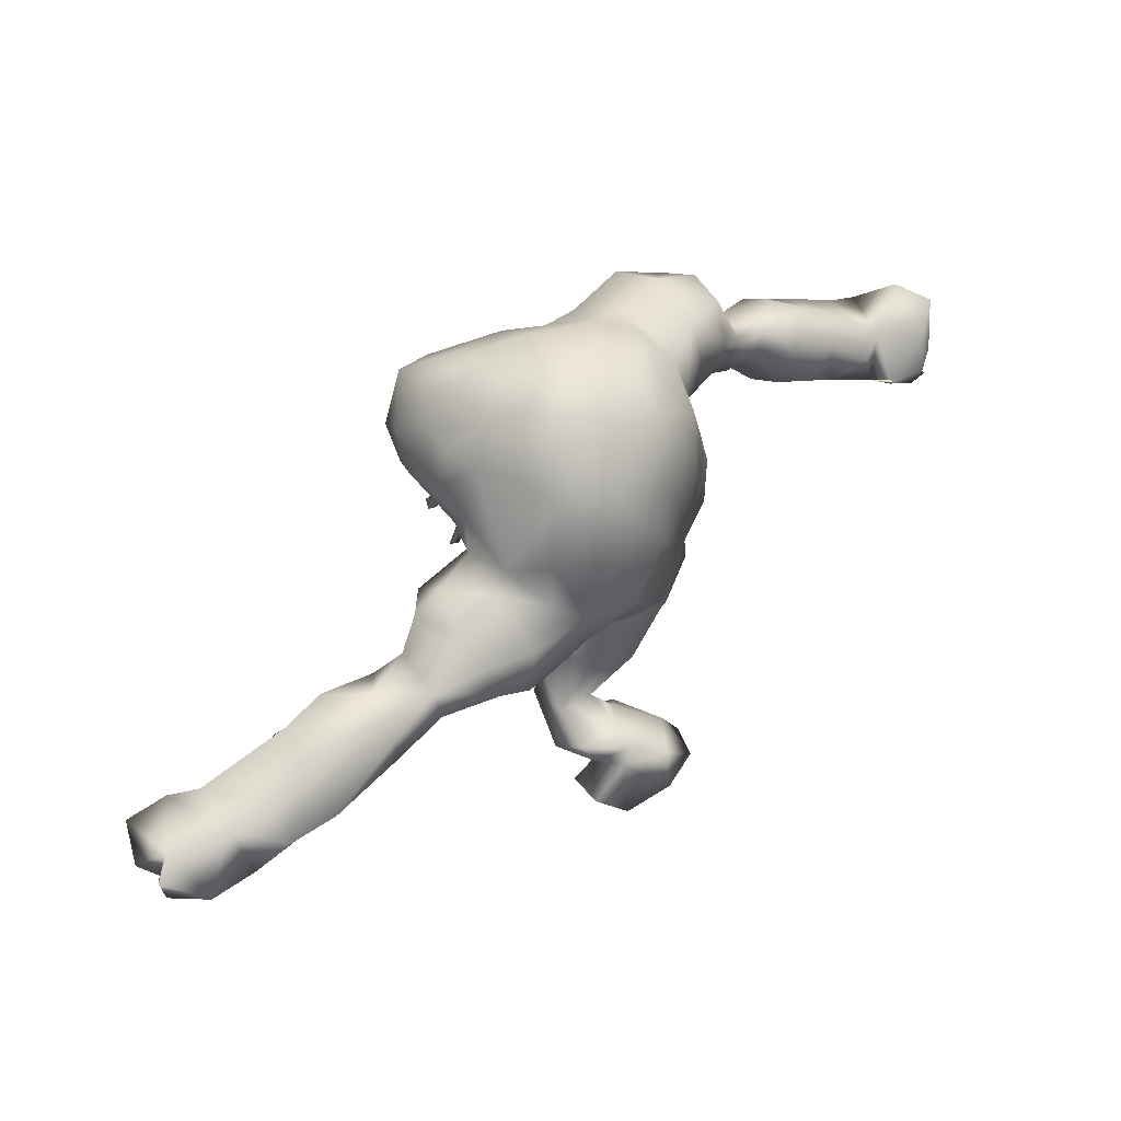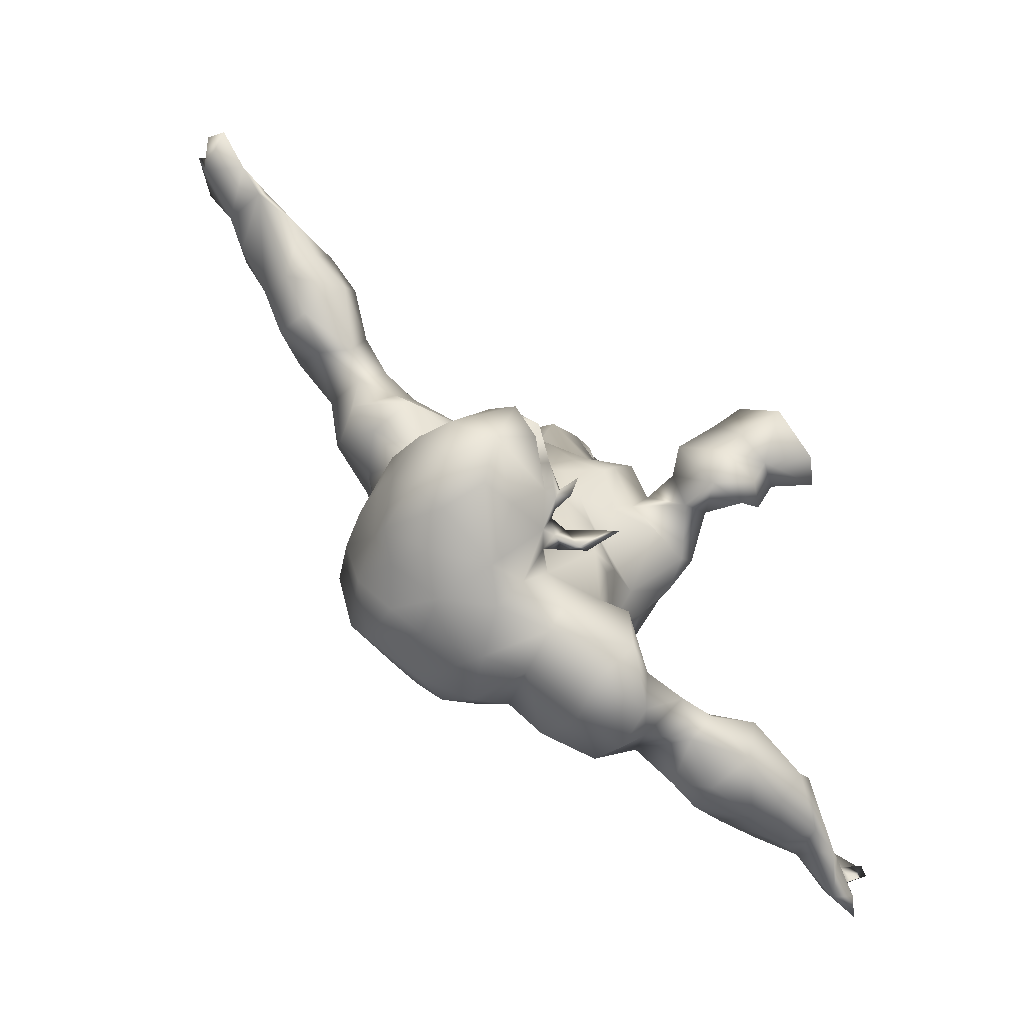
<metadata>
{"format":"obj","ext":"obj","renderer":"f3d","projection":"perspective","resolution":1024,"background":"white","views":[{"elev":48.4,"azim":101.3,"up":"+Y"},{"elev":31.2,"azim":-146.7,"up":"+Z"}]}
</metadata>
<code>
v -48.77 43.79 -56.21
v -40.16 47.67 -46
v -12.78 41.71 -33.61
v -25.15 27.22 -19.49
v -15.89 11.57 -11.55
v -19.4 17.52 -12.67
v 8.813 79.56 -15.54
v -1.034 80.67 -17.78
v -8.699 75.93 -19.02
v -16.48 72.98 -22.26
v -25.77 73.88 -27.29
v -32.01 69.41 -33.22
v -48.22 53.13 -55.38
v -15.14 53.8 -22.52
v -48.9 47.41 -52.99
v -35.68 53.71 -42.96
v -32.39 58.4 -37.69
v -28.21 62.7 -31.73
v -27.98 66.87 -24.44
v -43.5 55.69 -46.66
v -16.15 67.83 -20
v -17.5 59.75 -23.58
v -24.55 18.16 -16.3
v -21.45 30.49 -15.21
v -7.12 32.1 -23.66
v -13.19 34.92 -24.84
v -8.451 42.55 -26.56
v -4.567 48.61 -20.31
v -10.05 49.2 -22.61
v -4.409 56.22 -18.81
v -10.18 63.78 -18.94
v -10.33 71.06 -16.51
v -5.589 35.48 -23.13
v -43.58 42.04 -59.68
v -50.03 41.47 -65.94
v -38.9 42.78 -55.48
v -34.61 45.62 -50.12
v -30.81 52.3 -44.56
v -21.41 59.22 -35.04
v -14.58 56.45 -33.08
v -14.51 46.3 -41.76
v -13.2 38.99 -39.66
v -15.65 33.63 -36.62
v -16.88 31.85 -30.84
v -24.89 15.85 -22.04
v -25.63 10.15 -23.52
v -13.2 15.14 -14.01
v -4.975 23.23 -27.02
v 7.661 81.49 -22.37
v 1.567 81.75 -24.62
v -8.097 78.98 -26.91
v -14.2 76.09 -29.22
v -23.39 75.55 -34.52
v -29.47 72.13 -39.87
v -34.94 59.52 -44.07
v -39.49 60.06 -51.54
v -44.35 54.8 -58.88
v -49.05 46.56 -70.43
v -26.69 54.3 -46.44
v -10.05 59.59 -38.52
v -8.707 52.35 -38.36
v -11.6 37.7 -45.49
v -12.68 31.37 -40.76
v -16.13 26.83 -34.25
v -21.48 19.69 -24.45
v -19.39 13.14 -25.24
v -19.38 8.499 -25.27
v -10.18 19.71 -18.08
v -10.72 19.76 -27.43
v -6.024 21.46 -34.18
v 2.741 81.02 -34.02
v -6.28 79.43 -35.6
v -24.29 71.7 -44.62
v -32.92 61.5 -52.48
v -36.26 59.74 -57.05
v -13.43 8.621 -22.08
v -13.18 12.69 -22.32
v -38.38 44.4 -63.69
v -37.78 53.67 -63.29
v -14.12 18.31 -21.54
v -18.24 26.81 -23.89
v -13.33 21.92 -37.61
v -30.43 49.72 -55.08
v -31.06 56.51 -57.18
v -28.77 56.99 -51.19
v -22.8 57 -44.5
v -19.82 66.9 -46.69
v -2.608 33.16 -44.25
v -3.099 36.8 -43.91
v -7.461 30.16 -42.55
v 3.215 56.34 -46.13
v -3.59 56.05 -46.75
v -0.3578 70.11 -44.43
v 6.518 68.71 -44.09
v 7.524 75.18 -40.48
v 0.5829 78.05 -39.2
v -6.9 59.06 -42.57
v -8.312 72.12 -40.09
v -4.735 24.42 -40.99
v -0.3697 21.09 -23.2
v -0.9686 27.99 -19.89
v 12.04 81.83 -29.55
v 13.4 73.56 -39.73
v 13.86 66.66 -42
v 1.209 24.79 -41.76
v 1.267 75.95 -4.628
v -9.542 64.2 -14.55
v -6.66 68.65 -4.858
v -5.201 59.75 2.267
v -1.567 65.22 3.712
v 2.505 72.85 2.185
v -7.976 59.32 -11.79
v -2.65 53.72 -10.74
v -9.17 60.03 -7.42
v -8.765 57.56 -8.205
v -8.732 58.56 -6.877
v -10.69 57.94 -7.424
v -10.51 55.6 -5.441
v -9.376 63.94 -11.08
v -10.61 62.56 -12.41
v -10.78 59.41 -13.09
v -11.56 61.33 -15.41
v -14.45 61.27 -13.94
v -16.96 57.2 -12.18
v -14.42 58.9 -15.91
v -18.32 55.76 -12.63
v -9.022 60.19 -9.606
v -31.47 13.61 -20.61
v -31.73 15.68 -14.12
v -25.11 15.26 -7.576
v -26.14 11.23 -14.99
v -47.98 50.49 -65.6
v -53.21 49.43 -61.4
v -41.62 47.58 -69.34
v -54.18 41.32 -72.71
v -58.28 43.12 -77.48
v -53.91 40.2 -79.68
v -56.15 35.34 -77.51
v -51.73 37.05 -79.18
v -12.2 27.72 -18.12
v -16.38 30.55 -21.04
v -53.2 43.74 -78.23
v -22.9 59.95 -23.72
v -13.3 48.12 -25.68
v 0.9725 45.52 -45.06
v -5.001 44.74 -46.53
v -10.38 49.33 -45.47
v 1.983 78.94 -10.97
v -7.162 75.04 -12.4
v -3.356 71.23 -0.9661
v -6.925 58.36 -2.542
v -7.659 60.82 -6.004
v -1.074 60.22 -3.849
v -25.16 57.3 -39.31
v -29.59 65.09 -41.89
v -26.43 62.46 -47.81
v -13.23 48.87 -36.54
v -6.221 44.21 -21.22
v -25.47 23.59 -17.03
v -25.12 20.71 -23.61
v -11.33 24.4 -14.38
v -19.97 24.33 -12.37
v -16.02 74.33 -41.44
v -56.24 48.24 -65.21
v -54.92 33.55 -79.63
v -34.5 47.28 -60.35
v -14.89 63.43 -44.59
v -7.554 64.94 -42.4
v -44.24 40.13 -70.32
v -58.14 50.87 -72.2
v -47.32 36.93 -73.97
v -50.55 34.71 -77.6
v -55.97 39.16 -79.7
v -56.05 37.91 -78.68
v -55.09 39.56 -78.64
v -57.57 36.33 -78.35
v -52.8 37.08 -78.07
v -60.28 46.48 -78.72
v -0.7582 65.08 -45.59
v 4.702 62.36 -46.26
v 10.6 60.48 -44.53
v -0.8244 31.21 -19.04
v 7.31 46.87 -44.13
v 3.825 47.57 -18.52
v 1.656 53.51 -19.63
v 10.07 79.21 -9.651
v 7.384 75.67 -2.944
v -3.411 56 2.179
v 0.233 57.12 4.782
v -0.8199 38.95 -20.71
v 3.021 35.43 -43.5
v 56.87 38.46 14.47
v 64.44 37.45 18.49
v 67.72 34.36 14.12
v 60.2 33.29 9.788
v 54.62 32.81 6.92
v 48.74 34.18 2.826
v 41.42 45.14 -1.876
v 43.31 38.62 -3.203
v 32.81 39.36 -11.69
v 38.12 40.1 -7.79
v 21.32 41.26 -12.47
v 25.95 38.83 -16.23
v 20.89 38.6 -20.53
v 15.55 37.83 -30.08
v 14.55 36.9 -23.24
v 16.97 41.03 -29.54
v 16.82 32.03 -29.73
v 18.85 27.19 -29.26
v 27.98 16.37 -32.49
v 26.26 16.61 -40.91
v 26.32 10.9 -39.26
v 23.06 12.21 -46.17
v 19.67 3.298 -41.1
v 16.17 3.186 -36.46
v 14.84 6.279 -36.56
v 14.84 10.15 -29.43
v 15.99 12.84 -26.12
v 10.03 16.37 -27.62
v 4.51 19.75 -28.19
v 14.58 75.98 -14.37
v 15.29 79.68 -20.86
v 20.54 71.7 -14.03
v 22.25 73.42 -20.03
v 22.7 62.99 -12.75
v 23.7 56.03 -13.35
v 27.88 58.19 -20.09
v 31.04 55.52 -18.28
v 35.34 53.45 -7.453
v 37.89 54.02 -14.62
v 47.17 47.15 -3.307
v 49.09 47.99 4.165
v 55.11 47.45 -1.416
v 54.75 45.47 8.573
v 60.58 44.51 3.766
v 23.58 7.508 -33.43
v 25.75 12.68 -27.59
v 28.02 13.49 -34.81
v 18.28 17.07 -22.34
v 14.09 26.84 -20.07
v 17.85 23.53 -23.14
v 7.121 23.65 -22.89
v 52.38 40.39 11.2
v 46.44 40.03 6.465
v 31.34 46.66 -7.132
v 38.48 47.43 -5.943
v 26.57 49.23 -5.71
v 9.545 36.59 -19.07
v 4.445 36.34 -18.3
v 10.86 43.79 -17.84
v 9.996 40.97 -19.15
v 2.356 41.53 -18.77
v 7.381 52.19 -16.66
v 19.9 58.51 -10.31
v 14.63 43.87 -16.48
v 16.95 44.12 -13.56
v 14.61 40.89 -21.99
v 19.31 52.51 -12.29
v 15.89 53.13 -13.81
v 5.747 30.36 -19.4
v 30.42 54.36 -10.14
v 64.3 39.99 19.55
v 31.39 6.658 -35.66
v 64.11 32.82 3.388
v 58.73 32.82 0.1613
v 51.7 38.24 -8.212
v 42.89 37.47 -10.39
v 37.27 37.34 -15
v 32.1 36.8 -19.23
v 23.73 38.57 -26.76
v 18.18 36.89 -29.18
v 14.04 32.83 -34.75
v 17.64 23.34 -31.6
v 21.81 17.56 -27.58
v 19.55 8.266 -49.76
v 26.24 7.36 -47.32
v 12.47 10.73 -34.98
v 17.73 78.82 -30.85
v 25.22 71.91 -28.12
v 29.4 61.69 -27.94
v 30.34 54.35 -27.87
v 41.96 49.73 -18.84
v 45.07 46.94 -12.61
v 53.35 44.83 -8.368
v 66.84 42.34 9.43
v 14.23 10.01 -43.74
v 13.63 7.016 -46.61
v 22.91 17.26 -37.56
v 16.65 14.65 -35.64
v 18.51 18.9 -32.15
v 12.48 18.06 -34.27
v 13.33 24.21 -38.24
v 6.713 22.13 -36.83
v 53.48 33.07 -3.338
v 45.27 41.87 -13.63
v 36.68 40.85 -25.64
v 5.89 31.38 -42.41
v 9.691 31.77 -38.37
v 9.121 39.69 -41.72
v 19.26 49.84 -40.89
v 13.68 52.3 -44.17
v 23.43 50.02 -40.37
v 17.2 58.37 -43.1
v 25.02 60.26 -37.29
v 26.66 67.03 -33.22
v 21.14 70.38 -36.82
v 19.57 64.13 -40.58
v 19.75 41.62 -38.37
v 15.72 38.51 -37.42
v 22.08 42.16 -34.54
v 27.2 43.04 -32.57
v 28.11 50.22 -33.32
v 31.68 37.27 -26.58
v 36.03 49.5 -26.48
v 41.29 44.17 -21.95
v 64.01 38.31 -1.625
v 70.16 37.7 4.187
v 73.5 34.09 8.755
v 17.16 71.23 -8.863
v 13.24 72.37 -4.793
v 19.43 64.1 -7.175
v 14.47 54.42 -10.03
v 11.14 53.02 -11.48
v 4.583 51.7 -11
v 13.15 54.79 -6.878
v 12.12 60.36 -0.8922
v 9.316 52.29 -8.597
v 7.193 65.13 3.626
v 11.47 67.59 0.7748
v 6.124 47.87 -1.911
v 9.914 52.47 -6.115
v 7.509 50.77 -5.42
v 9.194 52.41 -4.125
v 8.999 49.32 -4.394
v 7.2 48.48 -3.44
v 8.322 47.82 -2.891
v 7.264 49.21 -2.391
v 14.18 50.87 -10.59
v 11.64 50.3 -8.903
v 13.83 46.93 -9.215
v 15.57 48.28 -8.137
v 32.96 7.589 -41.34
v 26.05 4.77 -30.89
v 70.8 40.3 13.4
v 74.15 35.58 20.75
v 66.93 40.56 23.99
v 79.96 34.79 13.56
v 78.59 36.69 21.84
v 77.7 36.81 25.86
v 76.48 39.9 21.05
v 80.17 36.85 21.43
v 81.33 35.32 20.01
v 71.72 39.41 28.97
v 14.82 41.29 -42.99
v 6.061 55.77 1.945
v 2.481 53.55 1.454
v 8.232 54.06 -3.177
f 1 164 35
f 1 35 34
f 36 1 34
f 2 36 37
f 16 2 38
f 2 37 38
f 157 22 40
f 157 40 41
f 42 3 157
f 42 157 41
f 3 42 43
f 44 3 43
f 81 4 24
f 81 24 141
f 45 159 160
f 6 5 47
f 48 141 140
f 7 222 49
f 8 7 49
f 8 49 50
f 8 50 51
f 8 51 9
f 10 9 51
f 10 51 52
f 12 11 53
f 12 53 54
f 55 17 155
f 20 55 56
f 13 20 57
f 20 56 57
f 132 13 57
f 133 13 132
f 15 133 1
f 6 162 23
f 162 159 23
f 26 44 25
f 141 25 44
f 20 15 2
f 16 20 2
f 28 29 158
f 31 29 30
f 29 28 30
f 149 9 32
f 14 22 157
f 14 157 144
f 31 21 22
f 9 10 32
f 10 21 32
f 32 21 31
f 25 33 26
f 33 190 27
f 33 27 26
f 164 1 133
f 1 36 15
f 36 2 15
f 38 17 16
f 154 39 18
f 143 18 39
f 143 39 22
f 10 11 19
f 19 11 12
f 12 18 19
f 17 18 12
f 55 16 17
f 20 16 55
f 13 15 20
f 130 131 5
f 45 23 159
f 140 24 161
f 24 162 161
f 48 100 101
f 48 101 25
f 25 141 48
f 29 144 158
f 29 31 22
f 29 22 14
f 109 189 110
f 33 25 101
f 33 101 182
f 26 27 3
f 26 3 44
f 35 169 78
f 35 78 34
f 34 78 166
f 34 166 36
f 36 166 37
f 166 83 37
f 37 83 38
f 83 85 38
f 38 85 59
f 154 38 59
f 154 59 86
f 40 39 60
f 40 60 61
f 40 61 41
f 62 42 41
f 42 62 63
f 42 63 43
f 63 64 43
f 43 64 44
f 44 64 141
f 65 160 4
f 160 65 66
f 160 66 45
f 45 66 46
f 66 67 46
f 76 5 131
f 5 76 47
f 68 161 47
f 69 70 48
f 48 70 220
f 102 49 222
f 49 102 50
f 102 71 50
f 71 72 51
f 71 51 50
f 51 72 52
f 72 98 52
f 53 163 73
f 53 73 54
f 155 54 73
f 155 73 156
f 156 74 55
f 55 74 56
f 74 75 56
f 56 75 57
f 75 79 57
f 58 132 134
f 58 134 169
f 66 77 76
f 66 76 67
f 65 80 66
f 80 77 66
f 81 140 80
f 140 81 69
f 69 82 70
f 82 69 81
f 83 166 84
f 85 83 84
f 167 86 87
f 88 90 89
f 92 91 145
f 92 145 146
f 91 92 179
f 91 179 180
f 93 96 95
f 93 95 94
f 103 95 278
f 95 102 278
f 95 96 71
f 95 71 102
f 96 72 71
f 62 61 147
f 97 147 61
f 97 61 60
f 97 60 168
f 82 99 70
f 90 88 99
f 90 99 82
f 156 59 85
f 59 156 86
f 167 154 86
f 167 39 154
f 167 168 60
f 73 163 87
f 85 74 156
f 84 74 85
f 75 74 84
f 79 75 84
f 67 76 131
f 67 131 46
f 76 77 47
f 47 77 80
f 47 80 68
f 64 82 81
f 64 81 141
f 63 62 90
f 62 89 90
f 146 147 92
f 147 97 92
f 92 97 179
f 97 168 179
f 94 104 181
f 94 181 180
f 96 93 98
f 96 98 72
f 63 90 82
f 63 82 64
f 105 99 88
f 105 88 191
f 252 184 28
f 252 28 158
f 184 185 28
f 185 30 28
f 70 105 220
f 103 104 94
f 103 94 95
f 105 70 99
f 106 187 186
f 106 186 148
f 106 149 150
f 149 106 148
f 119 149 32
f 119 32 107
f 32 31 107
f 31 30 107
f 185 113 30
f 187 106 111
f 113 151 115
f 113 115 112
f 150 108 110
f 152 109 110
f 152 110 108
f 109 153 189
f 186 7 148
f 150 111 106
f 153 109 152
f 110 111 150
f 30 113 112
f 30 112 107
f 127 119 112
f 151 153 152
f 356 188 151
f 127 112 115
f 127 114 119
f 114 116 151
f 115 151 116
f 118 117 115
f 117 127 115
f 117 114 127
f 116 118 115
f 117 116 114
f 118 116 117
f 119 107 120
f 107 122 120
f 107 121 122
f 107 112 121
f 112 119 120
f 112 120 121
f 120 123 121
f 120 122 123
f 121 123 124
f 123 122 125
f 122 121 125
f 121 124 125
f 123 125 126
f 125 124 126
f 123 126 124
f 45 46 128
f 46 131 128
f 5 6 130
f 23 45 128
f 130 23 129
f 6 23 130
f 23 128 129
f 130 129 131
f 129 128 131
f 58 133 132
f 15 13 133
f 132 57 79
f 132 79 134
f 58 164 133
f 35 164 135
f 170 136 135
f 58 142 170
f 58 170 164
f 58 169 171
f 58 171 142
f 172 171 169
f 169 35 135
f 169 135 172
f 175 177 135
f 136 175 135
f 142 171 139
f 135 177 172
f 136 173 175
f 173 136 178
f 173 178 142
f 173 142 137
f 137 174 175
f 139 138 137
f 177 175 174
f 174 138 177
f 176 174 137
f 137 138 176
f 139 165 177
f 135 164 170
f 178 136 170
f 178 170 142
f 139 137 142
f 140 141 24
f 81 65 4
f 140 69 48
f 81 80 65
f 137 175 173
f 143 19 18
f 21 143 22
f 10 52 11
f 52 53 11
f 52 98 163
f 14 144 29
f 62 147 146
f 7 8 148
f 8 9 149
f 8 149 148
f 119 108 149
f 108 150 149
f 119 114 152
f 119 152 108
f 152 114 151
f 151 188 153
f 188 355 153
f 190 33 182
f 191 88 89
f 154 17 38
f 155 17 12
f 155 12 54
f 17 154 18
f 55 155 156
f 156 73 87
f 158 27 190
f 157 3 144
f 158 144 27
f 144 3 27
f 61 62 41
f 145 183 191
f 145 191 89
f 190 252 158
f 146 145 89
f 62 146 89
f 4 160 159
f 161 6 47
f 159 162 24
f 4 159 24
f 161 162 6
f 68 80 161
f 80 140 161
f 40 22 39
f 143 21 19
f 10 19 21
f 163 53 52
f 167 60 39
f 134 79 78
f 169 134 78
f 79 166 78
f 79 84 166
f 87 163 167
f 167 163 168
f 163 98 168
f 138 139 177
f 176 138 174
f 139 171 172
f 165 139 172
f 165 172 177
f 86 156 87
f 93 94 180
f 93 180 179
f 98 93 179
f 98 179 168
f 183 91 180
f 183 180 181
f 183 145 91
f 193 192 195
f 193 195 194
f 192 196 195
f 196 244 197
f 244 198 199
f 244 199 197
f 200 202 203
f 256 204 202
f 256 257 204
f 257 207 204
f 206 205 257
f 205 207 257
f 206 208 205
f 206 209 208
f 241 274 209
f 210 274 237
f 238 212 211
f 212 213 211
f 343 214 342
f 219 218 239
f 219 242 220
f 48 220 100
f 220 242 100
f 7 221 222
f 221 223 224
f 221 224 222
f 224 223 227
f 223 225 227
f 225 226 227
f 228 227 226
f 261 229 230
f 232 233 231
f 232 234 233
f 234 235 233
f 234 262 235
f 262 285 235
f 238 237 236
f 238 236 212
f 274 239 237
f 241 240 242
f 242 239 241
f 234 192 262
f 243 192 234
f 234 232 244
f 234 244 243
f 198 244 232
f 7 186 221
f 201 246 245
f 251 252 249
f 250 184 251
f 184 252 251
f 255 259 253
f 250 253 184
f 225 321 254
f 256 255 257
f 259 255 258
f 226 225 254
f 226 254 258
f 258 254 259
f 260 242 240
f 249 260 248
f 260 240 248
f 192 193 262
f 196 192 243
f 244 196 243
f 247 256 202
f 245 202 200
f 261 258 247
f 247 229 261
f 245 229 247
f 245 246 229
f 231 246 198
f 232 231 198
f 215 214 343
f 216 236 217
f 237 218 217
f 100 242 101
f 240 241 209
f 239 274 241
f 239 242 219
f 250 251 257
f 253 250 255
f 256 258 255
f 242 260 101
f 260 182 101
f 248 240 206
f 240 209 206
f 318 194 264
f 194 195 264
f 264 195 196
f 264 196 265
f 265 196 197
f 265 197 294
f 294 197 199
f 294 199 266
f 266 199 267
f 199 201 267
f 268 200 269
f 269 200 203
f 203 270 269
f 204 270 203
f 270 204 271
f 204 207 271
f 309 207 205
f 309 205 272
f 205 208 272
f 272 208 209
f 273 209 274
f 211 288 210
f 286 211 213
f 213 276 275
f 275 276 214
f 287 215 216
f 217 277 216
f 222 278 102
f 278 222 224
f 278 224 279
f 280 279 227
f 279 224 227
f 280 227 281
f 314 228 282
f 228 230 282
f 230 283 282
f 283 246 231
f 283 231 284
f 284 231 233
f 284 233 235
f 284 235 316
f 285 344 317
f 286 275 287
f 218 291 290
f 291 293 292
f 292 290 291
f 294 266 265
f 267 295 266
f 268 269 296
f 296 313 311
f 298 297 299
f 301 300 354
f 301 354 183
f 300 301 303
f 300 303 302
f 305 304 307
f 305 307 306
f 306 103 278
f 305 306 279
f 306 278 279
f 280 305 279
f 271 309 308
f 308 310 271
f 310 270 271
f 270 310 311
f 280 281 312
f 297 298 292
f 297 292 293
f 311 313 270
f 284 266 295
f 284 295 283
f 316 266 284
f 287 275 214
f 287 214 215
f 286 213 275
f 287 216 286
f 216 277 286
f 286 277 289
f 289 217 218
f 209 273 292
f 292 273 290
f 273 274 290
f 219 220 291
f 309 272 298
f 309 298 299
f 308 354 300
f 308 300 310
f 310 300 302
f 310 302 311
f 104 307 303
f 104 303 181
f 304 305 280
f 304 280 312
f 298 272 292
f 272 209 292
f 293 105 297
f 105 191 297
f 189 328 110
f 185 184 253
f 291 220 293
f 105 293 220
f 104 103 306
f 104 306 307
f 187 320 186
f 320 329 321
f 320 321 319
f 187 329 320
f 326 325 322
f 326 322 254
f 259 254 322
f 322 323 259
f 253 259 323
f 253 323 324
f 185 253 324
f 185 324 113
f 187 111 329
f 356 324 357
f 324 327 357
f 113 324 356
f 326 328 355
f 153 355 189
f 221 186 320
f 189 355 328
f 111 110 328
f 111 328 329
f 324 323 327
f 325 331 327
f 151 113 356
f 327 331 332
f 327 332 357
f 333 331 325
f 333 325 357
f 357 332 333
f 334 332 331
f 333 334 331
f 336 335 334
f 335 332 334
f 337 336 334
f 337 334 333
f 335 337 332
f 337 333 332
f 335 336 330
f 337 335 330
f 336 337 330
f 323 322 338
f 323 338 339
f 327 323 339
f 325 327 339
f 325 339 322
f 322 339 341
f 338 322 341
f 341 339 340
f 338 341 340
f 339 338 340
f 326 357 325
f 213 212 276
f 276 212 342
f 276 342 214
f 216 215 236
f 236 215 343
f 236 263 212
f 263 236 343
f 342 212 263
f 263 343 342
f 262 344 285
f 235 285 317
f 235 317 316
f 344 318 317
f 193 194 345
f 193 345 346
f 350 344 346
f 344 262 346
f 318 344 347
f 344 350 347
f 194 318 347
f 194 347 345
f 346 345 353
f 347 350 351
f 345 349 353
f 349 345 348
f 351 350 348
f 352 351 348
f 348 347 352
f 352 347 351
f 218 237 239
f 274 210 288
f 218 290 289
f 290 288 289
f 290 274 288
f 218 219 291
f 345 347 348
f 350 349 348
f 350 353 349
f 350 346 353
f 247 202 245
f 313 296 269
f 226 261 228
f 227 228 281
f 281 314 312
f 257 255 250
f 354 299 183
f 308 309 354
f 223 221 319
f 225 223 321
f 223 319 321
f 326 254 321
f 326 321 329
f 326 329 328
f 320 319 221
f 355 357 326
f 188 356 355
f 356 357 355
f 190 249 252
f 182 260 249
f 182 249 190
f 299 297 191
f 201 199 198
f 246 230 229
f 283 230 246
f 201 198 246
f 201 245 200
f 201 268 267
f 200 268 201
f 268 315 295
f 283 295 315
f 283 315 282
f 251 249 248
f 257 251 206
f 251 248 206
f 309 271 207
f 183 299 191
f 354 309 299
f 211 210 238
f 210 237 238
f 237 217 236
f 288 211 286
f 288 286 289
f 289 277 217
f 204 203 202
f 258 261 226
f 247 258 256
f 314 281 228
f 313 269 270
f 314 282 315
f 228 261 230
f 316 317 264
f 317 318 264
f 316 264 265
f 316 265 266
f 315 268 296
f 314 296 312
f 296 311 312
f 193 346 262
f 267 268 295
f 314 315 296
f 307 304 303
f 304 302 303
f 304 312 302
f 312 311 302
f 301 183 181
f 301 181 303

</code>
